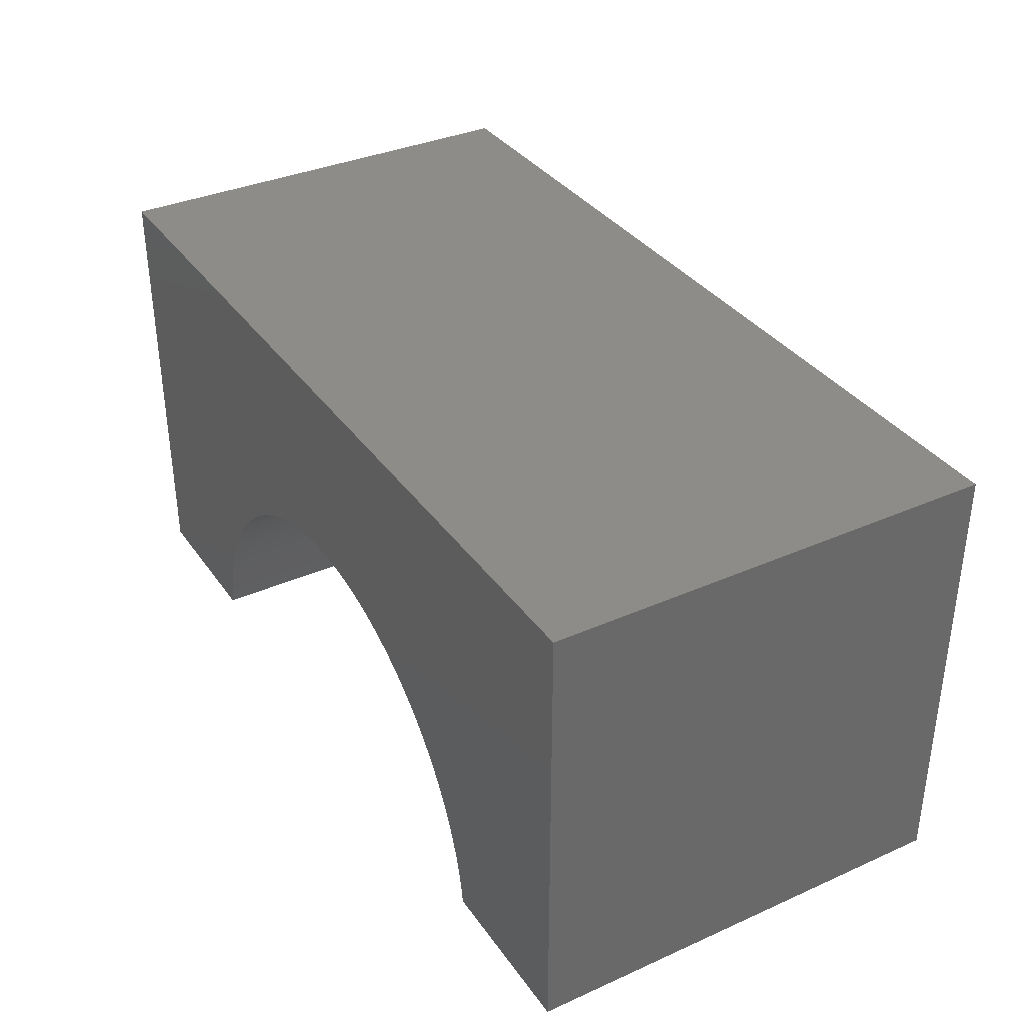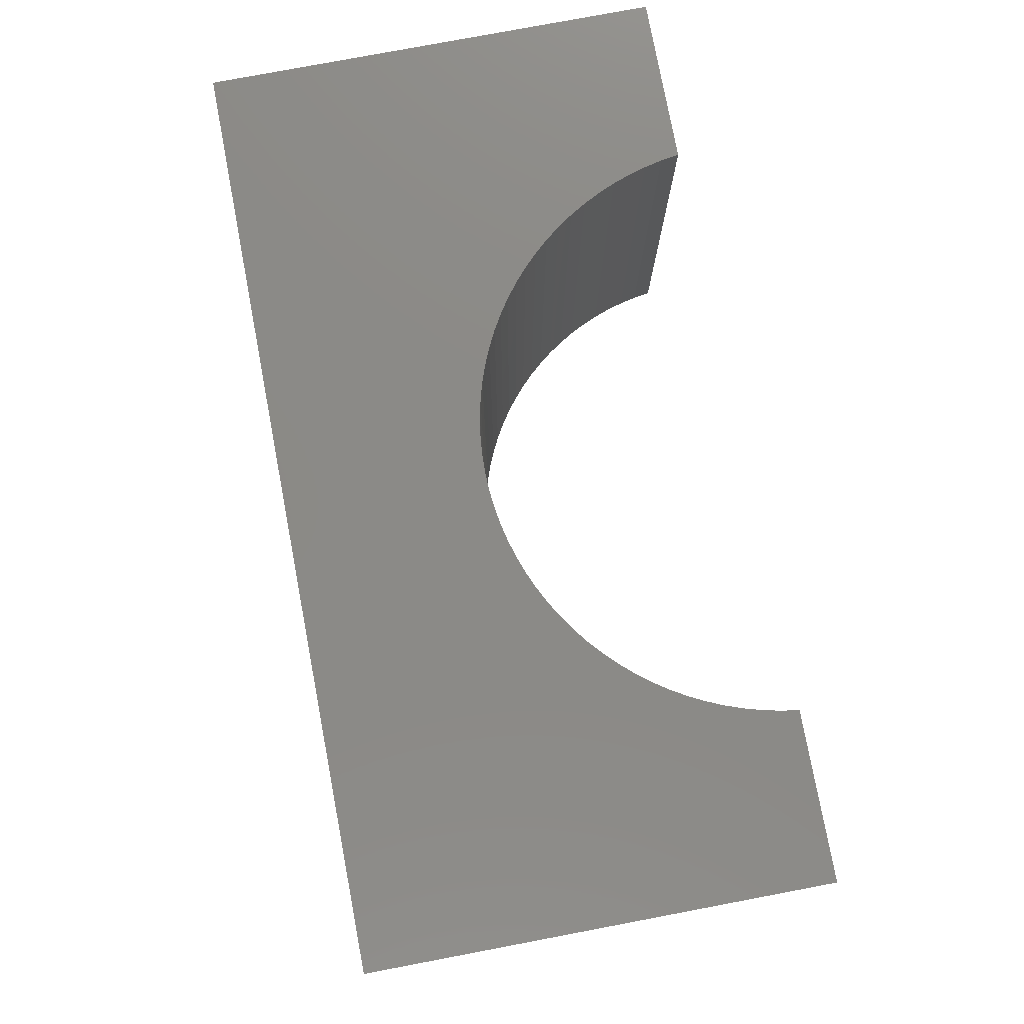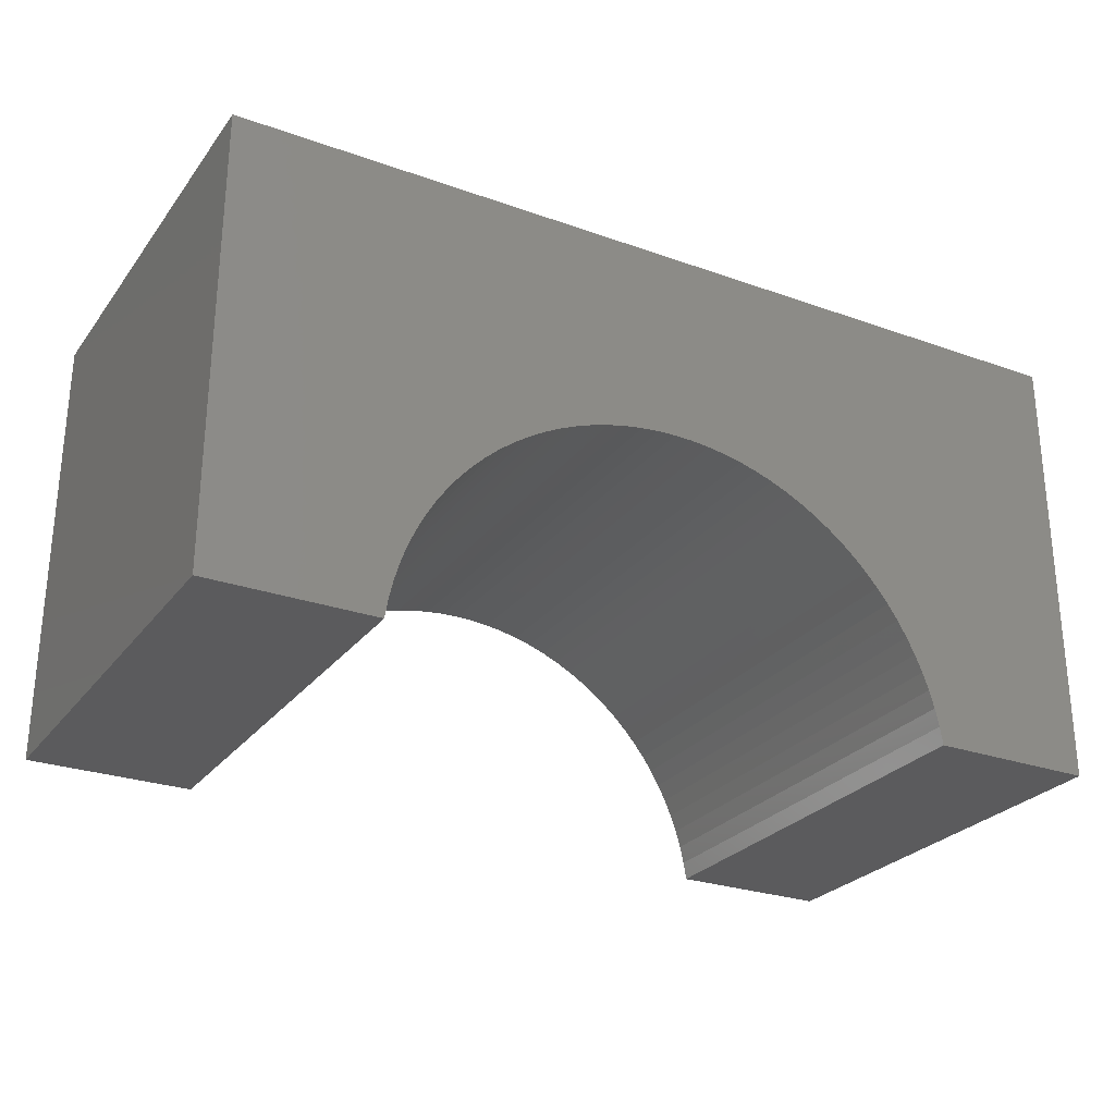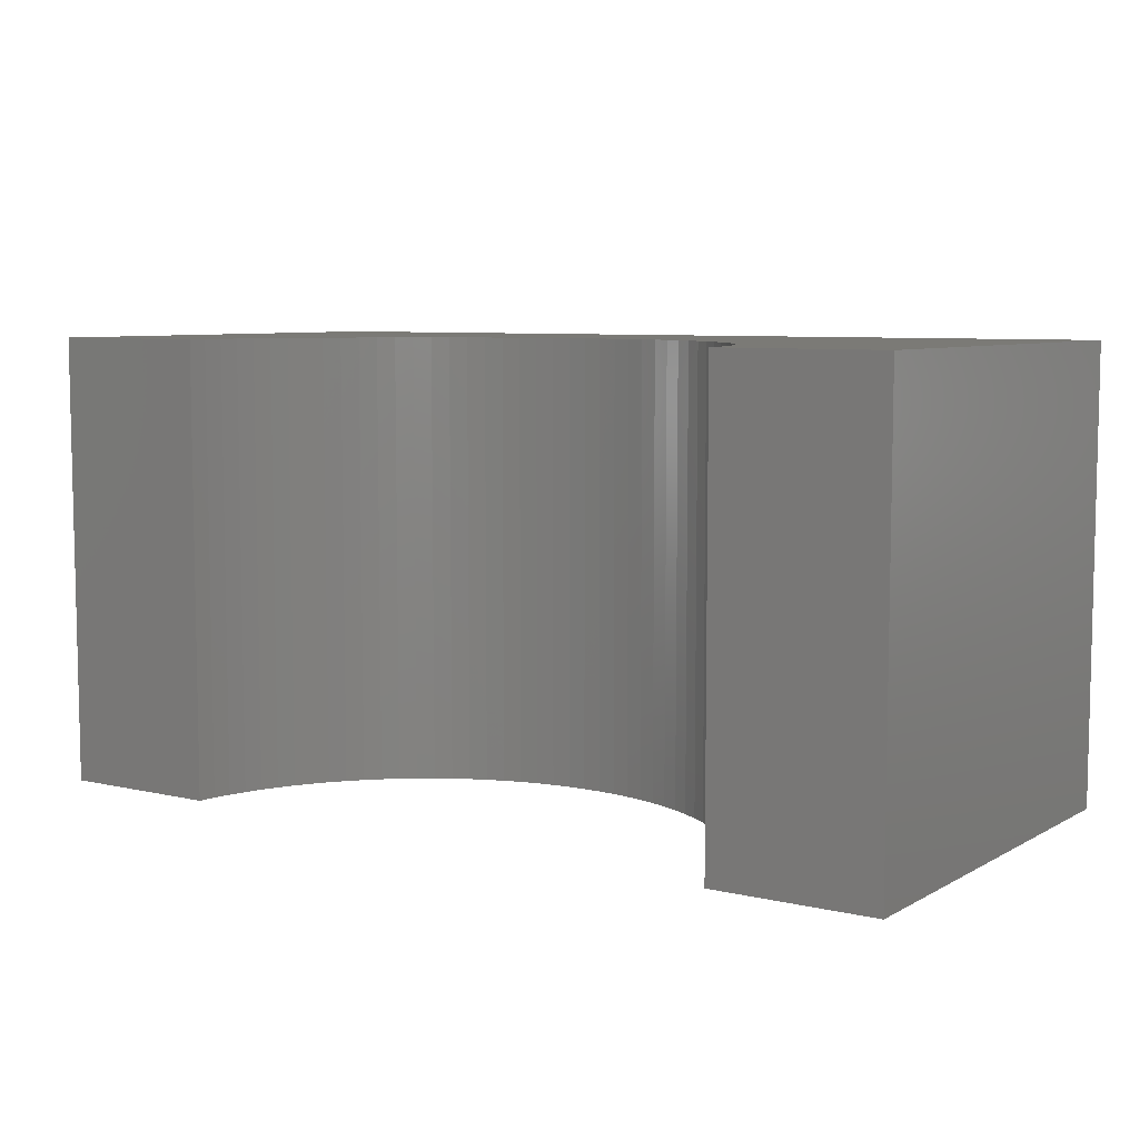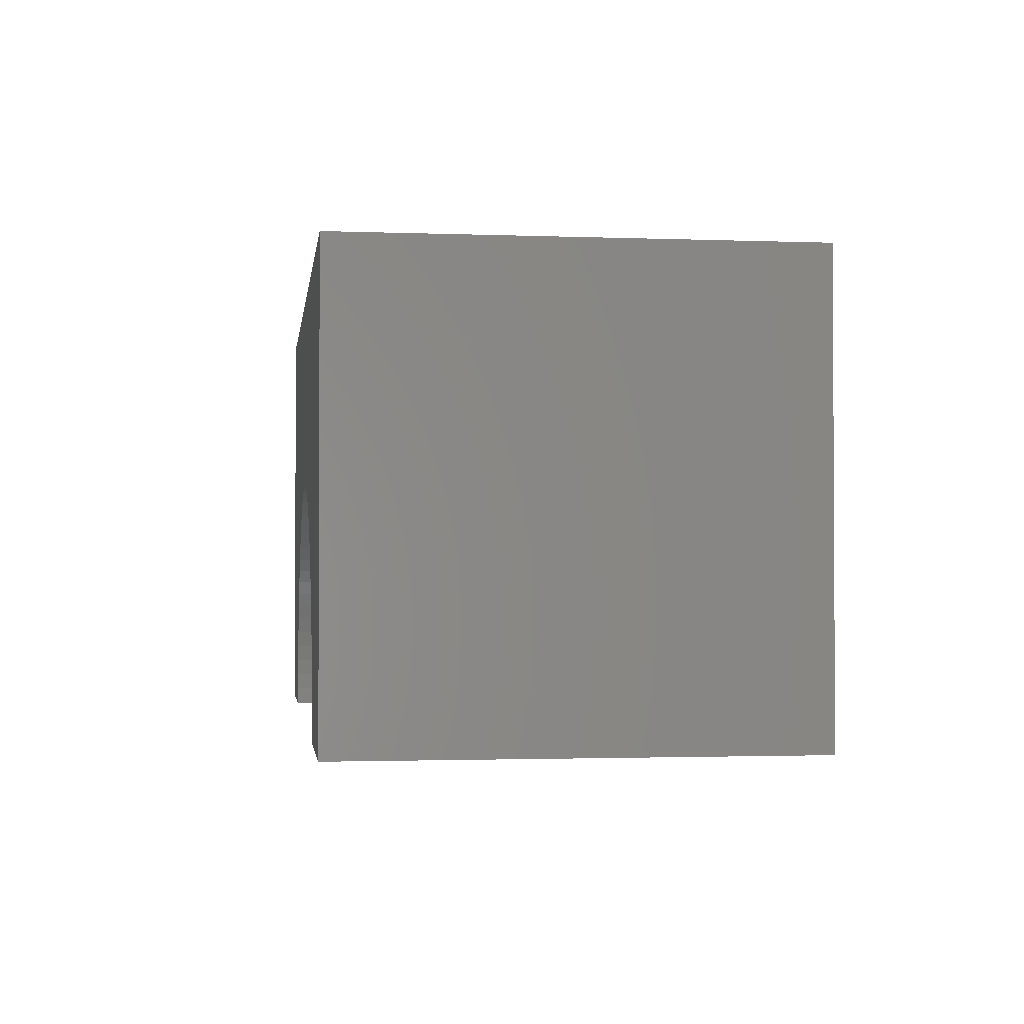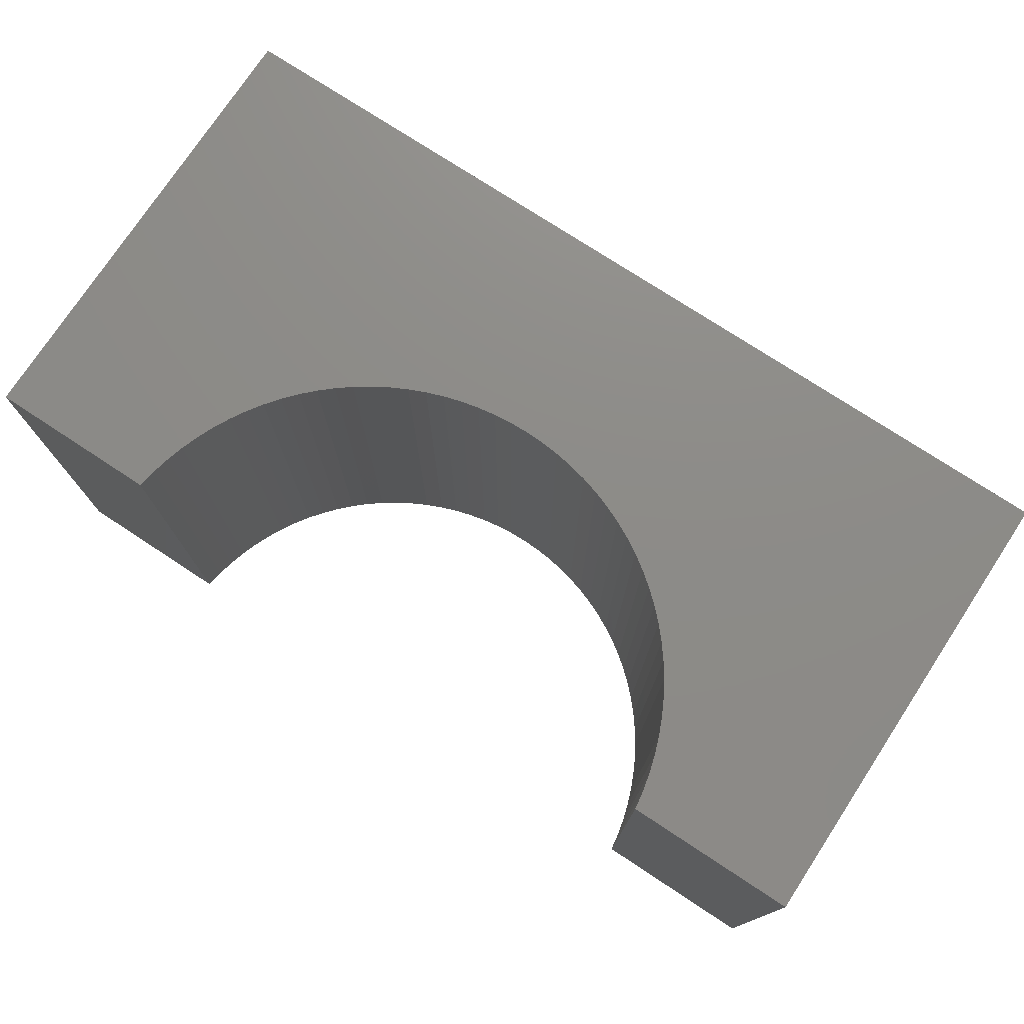
<metadata>
{"format":"stl","ext":"stl","renderer":"f3d","projection":"perspective","resolution":1024,"background":"white","views":[{"elev":35.3,"azim":59.6,"up":"+Z"},{"elev":78.4,"azim":79.3,"up":"+Y"},{"elev":-26.8,"azim":151.0,"up":"+Z"},{"elev":7.2,"azim":-146.3,"up":"+Y"},{"elev":-1.7,"azim":-97.6,"up":"+Z"},{"elev":75.5,"azim":-146.7,"up":"+Y"}]}
</metadata>
<code>
# stl→obj: 106 verts, 208 faces
v -5 -2.5 -2.5
v -5 2.5 2.5
v -5 2.5 -2.5
v -5 -2.5 2.5
v 5 -2.5 2.5
v 5 2.5 2.5
v 5 2.5 -2.5
v 5 -2.5 -2.5
v 0 2.5 0.3
v 0.2009 2.5 0.2937
v 0.4011 2.5 0.2748
v 0.5996 2.5 0.2433
v 0.7958 2.5 0.1995
v 0.9889 2.5 0.1434
v 1.178 2.5 0.07528
v 1.362 2.5 -0.004553
v 1.542 2.5 -0.09582
v 1.715 2.5 -0.1982
v 1.881 2.5 -0.3111
v 2.04 2.5 -0.4344
v 2.191 2.5 -0.5673
v 2.333 2.5 -0.7094
v 2.466 2.5 -0.8602
v 2.589 2.5 -1.019
v 2.702 2.5 -1.185
v 2.804 2.5 -1.358
v 2.895 2.5 -1.538
v 2.975 2.5 -1.722
v 3.043 2.5 -1.911
v 3.099 2.5 -2.104
v 3.143 2.5 -2.3
v 3.175 2.5 -2.499
v 3.175 2.5 -2.5
v -0.2009 2.5 0.2937
v -0.4011 2.5 0.2748
v -0.5996 2.5 0.2433
v -0.7958 2.5 0.1995
v -0.9889 2.5 0.1434
v -1.178 2.5 0.07528
v -1.362 2.5 -0.004553
v -1.542 2.5 -0.09582
v -1.715 2.5 -0.1982
v -1.881 2.5 -0.3111
v -2.04 2.5 -0.4344
v -2.191 2.5 -0.5673
v -2.333 2.5 -0.7094
v -2.466 2.5 -0.8602
v -2.589 2.5 -1.019
v -2.702 2.5 -1.185
v -2.804 2.5 -1.358
v -2.895 2.5 -1.538
v -2.975 2.5 -1.722
v -3.043 2.5 -1.911
v -3.099 2.5 -2.104
v -3.143 2.5 -2.3
v -3.175 2.5 -2.499
v -3.175 2.5 -2.5
v -3.175 -2.5 -2.5
v 3.175 -2.5 -2.5
v 0 -2.5 0.3
v -0.2009 -2.5 0.2937
v -0.4011 -2.5 0.2748
v -0.5996 -2.5 0.2433
v -0.7958 -2.5 0.1995
v -0.9889 -2.5 0.1434
v -1.178 -2.5 0.07528
v -1.362 -2.5 -0.004553
v -1.542 -2.5 -0.09582
v -1.715 -2.5 -0.1982
v -1.881 -2.5 -0.3111
v -2.04 -2.5 -0.4344
v -2.191 -2.5 -0.5673
v -2.333 -2.5 -0.7094
v -2.466 -2.5 -0.8602
v -2.589 -2.5 -1.019
v -2.702 -2.5 -1.185
v -2.804 -2.5 -1.358
v -2.895 -2.5 -1.538
v -2.975 -2.5 -1.722
v -3.043 -2.5 -1.911
v -3.099 -2.5 -2.104
v -3.143 -2.5 -2.3
v -3.175 -2.5 -2.499
v 0.2009 -2.5 0.2937
v 0.4011 -2.5 0.2748
v 0.5996 -2.5 0.2433
v 0.7958 -2.5 0.1995
v 0.9889 -2.5 0.1434
v 1.178 -2.5 0.07528
v 1.362 -2.5 -0.004553
v 1.542 -2.5 -0.09582
v 1.715 -2.5 -0.1982
v 1.881 -2.5 -0.3111
v 2.04 -2.5 -0.4344
v 2.191 -2.5 -0.5673
v 2.333 -2.5 -0.7094
v 2.466 -2.5 -0.8602
v 2.589 -2.5 -1.019
v 2.702 -2.5 -1.185
v 2.804 -2.5 -1.358
v 2.895 -2.5 -1.538
v 2.975 -2.5 -1.722
v 3.043 -2.5 -1.911
v 3.099 -2.5 -2.104
v 3.143 -2.5 -2.3
v 3.175 -2.5 -2.499
f 1 2 3
f 2 1 4
f 2 5 6
f 5 2 4
f 5 7 6
f 7 5 8
f 6 9 2
f 6 10 9
f 6 11 10
f 6 12 11
f 6 13 12
f 6 14 13
f 6 15 14
f 6 16 15
f 6 17 16
f 6 18 17
f 6 19 18
f 6 20 19
f 6 21 20
f 6 22 21
f 6 23 22
f 6 24 23
f 6 25 24
f 6 26 25
f 7 26 6
f 26 7 27
f 27 7 28
f 28 7 29
f 29 7 30
f 30 7 31
f 31 7 32
f 32 7 33
f 34 2 9
f 35 2 34
f 36 2 35
f 37 2 36
f 38 2 37
f 39 2 38
f 40 2 39
f 41 2 40
f 42 2 41
f 43 2 42
f 44 2 43
f 45 2 44
f 46 2 45
f 47 2 46
f 48 2 47
f 49 2 48
f 50 2 49
f 3 50 51
f 3 51 52
f 3 52 53
f 3 53 54
f 3 54 55
f 3 55 56
f 3 56 57
f 50 3 2
f 1 57 58
f 57 1 3
f 59 7 8
f 7 59 33
f 4 60 5
f 4 61 60
f 4 62 61
f 4 63 62
f 4 64 63
f 4 65 64
f 4 66 65
f 4 67 66
f 4 68 67
f 4 69 68
f 4 70 69
f 4 71 70
f 4 72 71
f 4 73 72
f 4 74 73
f 4 75 74
f 4 76 75
f 4 77 76
f 1 77 4
f 77 1 78
f 78 1 79
f 79 1 80
f 80 1 81
f 81 1 82
f 82 1 83
f 83 1 58
f 84 5 60
f 85 5 84
f 86 5 85
f 87 5 86
f 88 5 87
f 89 5 88
f 90 5 89
f 91 5 90
f 92 5 91
f 93 5 92
f 94 5 93
f 95 5 94
f 96 5 95
f 97 5 96
f 98 5 97
f 99 5 98
f 100 5 99
f 8 100 101
f 8 101 102
f 8 102 103
f 8 103 104
f 8 104 105
f 8 105 106
f 8 106 59
f 100 8 5
f 106 31 32
f 31 106 105
f 59 32 33
f 32 59 106
f 62 34 61
f 34 62 35
f 104 29 30
f 29 104 103
f 61 9 60
f 9 61 34
f 81 55 54
f 55 81 82
f 93 20 94
f 20 93 19
f 79 53 52
f 53 79 80
f 66 38 65
f 38 66 39
f 87 14 88
f 14 87 13
f 83 57 56
f 57 83 58
f 80 54 53
f 54 80 81
f 82 56 55
f 56 82 83
f 64 36 63
f 36 64 37
f 84 11 85
f 11 84 10
f 90 17 91
f 17 90 16
f 91 18 92
f 18 91 17
f 105 30 31
f 30 105 104
f 99 24 25
f 24 99 98
f 100 25 26
f 25 100 99
f 65 37 64
f 37 65 38
f 68 40 67
f 40 68 41
f 70 42 69
f 42 70 43
f 67 39 66
f 39 67 40
f 71 43 70
f 43 71 44
f 74 48 47
f 48 74 75
f 72 44 71
f 44 72 45
f 60 10 84
f 10 60 9
f 86 13 87
f 13 86 12
f 85 12 86
f 12 85 11
f 88 15 89
f 15 88 14
f 92 19 93
f 19 92 18
f 97 22 23
f 22 97 96
f 98 23 24
f 23 98 97
f 94 21 95
f 21 94 20
f 102 27 28
f 27 102 101
f 101 26 27
f 26 101 100
f 103 28 29
f 28 103 102
f 63 35 62
f 35 63 36
f 69 41 68
f 41 69 42
f 73 47 46
f 47 73 74
f 72 46 45
f 46 72 73
f 77 51 50
f 51 77 78
f 78 52 51
f 52 78 79
f 89 16 90
f 16 89 15
f 96 21 22
f 21 96 95
f 75 49 48
f 49 75 76
f 76 50 49
f 50 76 77

</code>
